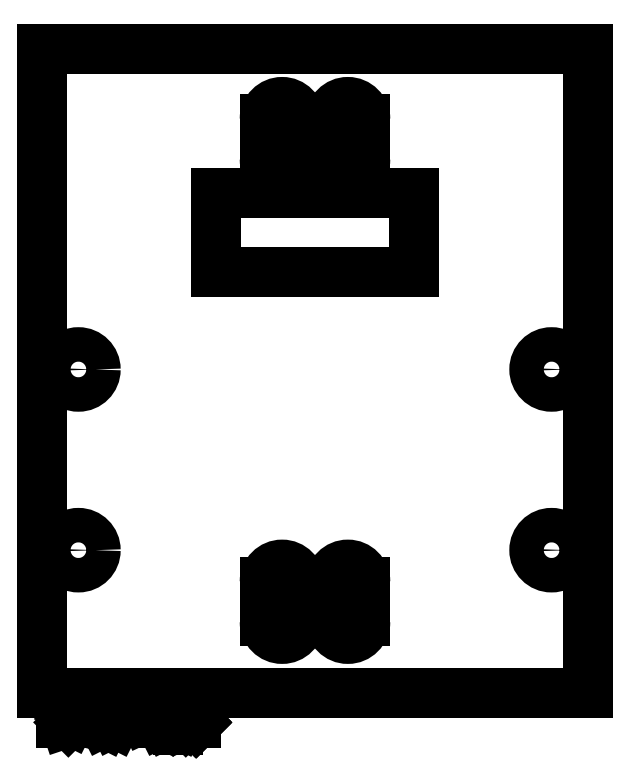
<metadata>
{"format":"dxf","ext":"dxf","renderer":"ezdxf+matplotlib","layout":"modelspace","background":"white","min_lineweight":24,"dpi":150}
</metadata>
<code>
0
SECTION
2
ENTITIES
0
LINE
8
BLACK
10
126.5
20
-83.75
11
126.5
21
-71.75
0
LINE
8
BLACK
10
156.5
20
-83.75
11
126.5
21
-83.75
0
LINE
8
BLACK
10
156.5
20
-71.75
11
156.5
21
-83.75
0
LINE
8
BLACK
10
126.5
20
-71.75
11
156.5
21
-71.75
0
ARC
8
BLACK
10
146.5
20
-136.9
40
2.65
50
180
51
360
0
ARC
8
BLACK
10
146.5
20
-130.9
40
2.65
50
-0
51
180
0
ARC
8
BLACK
10
136.5
20
-136.9
40
2.65
50
180
51
360
0
ARC
8
BLACK
10
136.5
20
-130.9
40
2.65
50
-0
51
180
0
ARC
8
BLACK
10
146.5
20
-66.53
40
2.65
50
180
51
360
0
ARC
8
BLACK
10
146.5
20
-60.53
40
2.65
50
-0
51
180
0
ARC
8
BLACK
10
136.5
20
-66.53
40
2.65
50
180
51
360
0
ARC
8
BLACK
10
136.5
20
-60.53
40
2.65
50
-0
51
180
0
LINE
8
BLACK
10
149.2
20
-136.9
11
149.2
21
-130.9
0
LINE
8
BLACK
10
143.8
20
-130.9
11
143.8
21
-136.9
0
LINE
8
BLACK
10
139.2
20
-136.9
11
139.2
21
-130.9
0
LINE
8
BLACK
10
133.8
20
-130.9
11
133.8
21
-136.9
0
LINE
8
BLACK
10
149.2
20
-60.53
11
149.2
21
-66.53
0
LINE
8
BLACK
10
143.8
20
-60.53
11
143.8
21
-66.53
0
LINE
8
BLACK
10
139.2
20
-60.53
11
139.2
21
-66.53
0
LINE
8
BLACK
10
133.8
20
-66.53
11
133.8
21
-60.53
0
CIRCLE
8
BLACK
10
177.5
20
-98.58
40
2.625
0
CIRCLE
8
BLACK
10
177.5
20
-126.1
40
2.625
0
CIRCLE
8
BLACK
10
105.5
20
-126.1
40
2.625
0
CIRCLE
8
BLACK
10
105.5
20
-98.58
40
2.625
0
LINE
8
BLACK
10
183
20
-49.75
11
100
21
-49.75
0
LINE
8
BLACK
10
183
20
-147.8
11
183
21
-49.75
0
LINE
8
BLACK
10
100
20
-147.8
11
183
21
-147.8
0
LINE
8
BLACK
10
100
20
-49.75
11
100
21
-147.8
0
LINE
8
BLACK
10
102.8
20
-152.4
11
102.8
21
-149.4
0
LINE
8
BLACK
10
102.8
20
-149.4
11
103.6
21
-149.4
0
LINE
8
BLACK
10
103.6
20
-149.4
11
104
21
-149.6
0
LINE
8
BLACK
10
104
20
-149.6
11
104.3
21
-149.9
0
LINE
8
BLACK
10
104.3
20
-149.9
11
104.4
21
-150.1
0
LINE
8
BLACK
10
104.4
20
-150.1
11
104.6
21
-150.7
0
LINE
8
BLACK
10
104.6
20
-150.7
11
104.6
21
-151.1
0
LINE
8
BLACK
10
104.6
20
-151.1
11
104.4
21
-151.7
0
LINE
8
BLACK
10
104.4
20
-151.7
11
104.3
21
-152
0
LINE
8
BLACK
10
104.3
20
-152
11
104
21
-152.3
0
LINE
8
BLACK
10
104
20
-152.3
11
103.6
21
-152.4
0
LINE
8
BLACK
10
103.6
20
-152.4
11
102.8
21
-152.4
0
LINE
8
BLACK
10
105.8
20
-152.4
11
105.8
21
-150.4
0
LINE
8
BLACK
10
105.8
20
-151
11
106
21
-150.7
0
LINE
8
BLACK
10
106
20
-150.7
11
106.1
21
-150.6
0
LINE
8
BLACK
10
106.1
20
-150.6
11
106.4
21
-150.4
0
LINE
8
BLACK
10
106.4
20
-150.4
11
106.7
21
-150.4
0
LINE
8
BLACK
10
107.7
20
-152.4
11
107.7
21
-150.4
0
LINE
8
BLACK
10
107.7
20
-149.4
11
107.6
21
-149.6
0
LINE
8
BLACK
10
107.6
20
-149.6
11
107.7
21
-149.7
0
LINE
8
BLACK
10
107.7
20
-149.7
11
107.8
21
-149.6
0
LINE
8
BLACK
10
107.8
20
-149.6
11
107.7
21
-149.4
0
LINE
8
BLACK
10
107.7
20
-149.4
11
107.7
21
-149.7
0
LINE
8
BLACK
10
109.6
20
-152.4
11
109.3
21
-152.3
0
LINE
8
BLACK
10
109.3
20
-152.3
11
109.1
21
-152
0
LINE
8
BLACK
10
109.1
20
-152
11
109.1
21
-149.4
0
LINE
8
BLACK
10
111.1
20
-152.4
11
110.8
21
-152.3
0
LINE
8
BLACK
10
110.8
20
-152.3
11
110.7
21
-152
0
LINE
8
BLACK
10
110.7
20
-152
11
110.7
21
-149.4
0
LINE
8
BLACK
10
114.6
20
-152.4
11
114.6
21
-149.4
0
LINE
8
BLACK
10
114.6
20
-149.4
11
115.6
21
-151.6
0
LINE
8
BLACK
10
115.6
20
-151.6
11
116.6
21
-149.4
0
LINE
8
BLACK
10
116.6
20
-149.4
11
116.6
21
-152.4
0
LINE
8
BLACK
10
119.3
20
-152.4
11
119.3
21
-150.9
0
LINE
8
BLACK
10
119.3
20
-150.9
11
119.1
21
-150.6
0
LINE
8
BLACK
10
119.1
20
-150.6
11
118.8
21
-150.4
0
LINE
8
BLACK
10
118.8
20
-150.4
11
118.3
21
-150.4
0
LINE
8
BLACK
10
118.3
20
-150.4
11
118
21
-150.6
0
LINE
8
BLACK
10
119.3
20
-152.3
11
119
21
-152.4
0
LINE
8
BLACK
10
119
20
-152.4
11
118.3
21
-152.4
0
LINE
8
BLACK
10
118.3
20
-152.4
11
118
21
-152.3
0
LINE
8
BLACK
10
118
20
-152.3
11
117.8
21
-152
0
LINE
8
BLACK
10
117.8
20
-152
11
117.8
21
-151.7
0
LINE
8
BLACK
10
117.8
20
-151.7
11
118
21
-151.4
0
LINE
8
BLACK
10
118
20
-151.4
11
118.3
21
-151.3
0
LINE
8
BLACK
10
118.3
20
-151.3
11
119
21
-151.3
0
LINE
8
BLACK
10
119
20
-151.3
11
119.3
21
-151.1
0
LINE
8
BLACK
10
120.7
20
-150.4
11
120.7
21
-153.4
0
LINE
8
BLACK
10
120.7
20
-150.6
11
121
21
-150.4
0
LINE
8
BLACK
10
121
20
-150.4
11
121.6
21
-150.4
0
LINE
8
BLACK
10
121.6
20
-150.4
11
121.8
21
-150.6
0
LINE
8
BLACK
10
121.8
20
-150.6
11
122
21
-150.7
0
LINE
8
BLACK
10
122
20
-150.7
11
122.1
21
-151
0
LINE
8
BLACK
10
122.1
20
-151
11
122.1
21
-151.9
0
LINE
8
BLACK
10
122.1
20
-151.9
11
122
21
-152.1
0
LINE
8
BLACK
10
122
20
-152.1
11
121.8
21
-152.3
0
LINE
8
BLACK
10
121.8
20
-152.3
11
121.6
21
-152.4
0
LINE
8
BLACK
10
121.6
20
-152.4
11
121
21
-152.4
0
LINE
8
BLACK
10
121
20
-152.4
11
120.7
21
-152.3
0
LINE
8
BLACK
10
123.4
20
-152.1
11
123.6
21
-152.3
0
LINE
8
BLACK
10
123.6
20
-152.3
11
123.4
21
-152.4
0
LINE
8
BLACK
10
123.4
20
-152.4
11
123.3
21
-152.3
0
LINE
8
BLACK
10
123.3
20
-152.3
11
123.4
21
-152.1
0
LINE
8
BLACK
10
123.4
20
-152.1
11
123.4
21
-152.4
0
LINE
8
BLACK
10
123.4
20
-150.6
11
123.6
21
-150.7
0
LINE
8
BLACK
10
123.6
20
-150.7
11
123.4
21
-150.9
0
LINE
8
BLACK
10
123.4
20
-150.9
11
123.3
21
-150.7
0
LINE
8
BLACK
10
123.3
20
-150.7
11
123.4
21
-150.6
0
LINE
8
BLACK
10
123.4
20
-150.6
11
123.4
21
-150.9
0
ENDSEC
0
EOF

</code>
